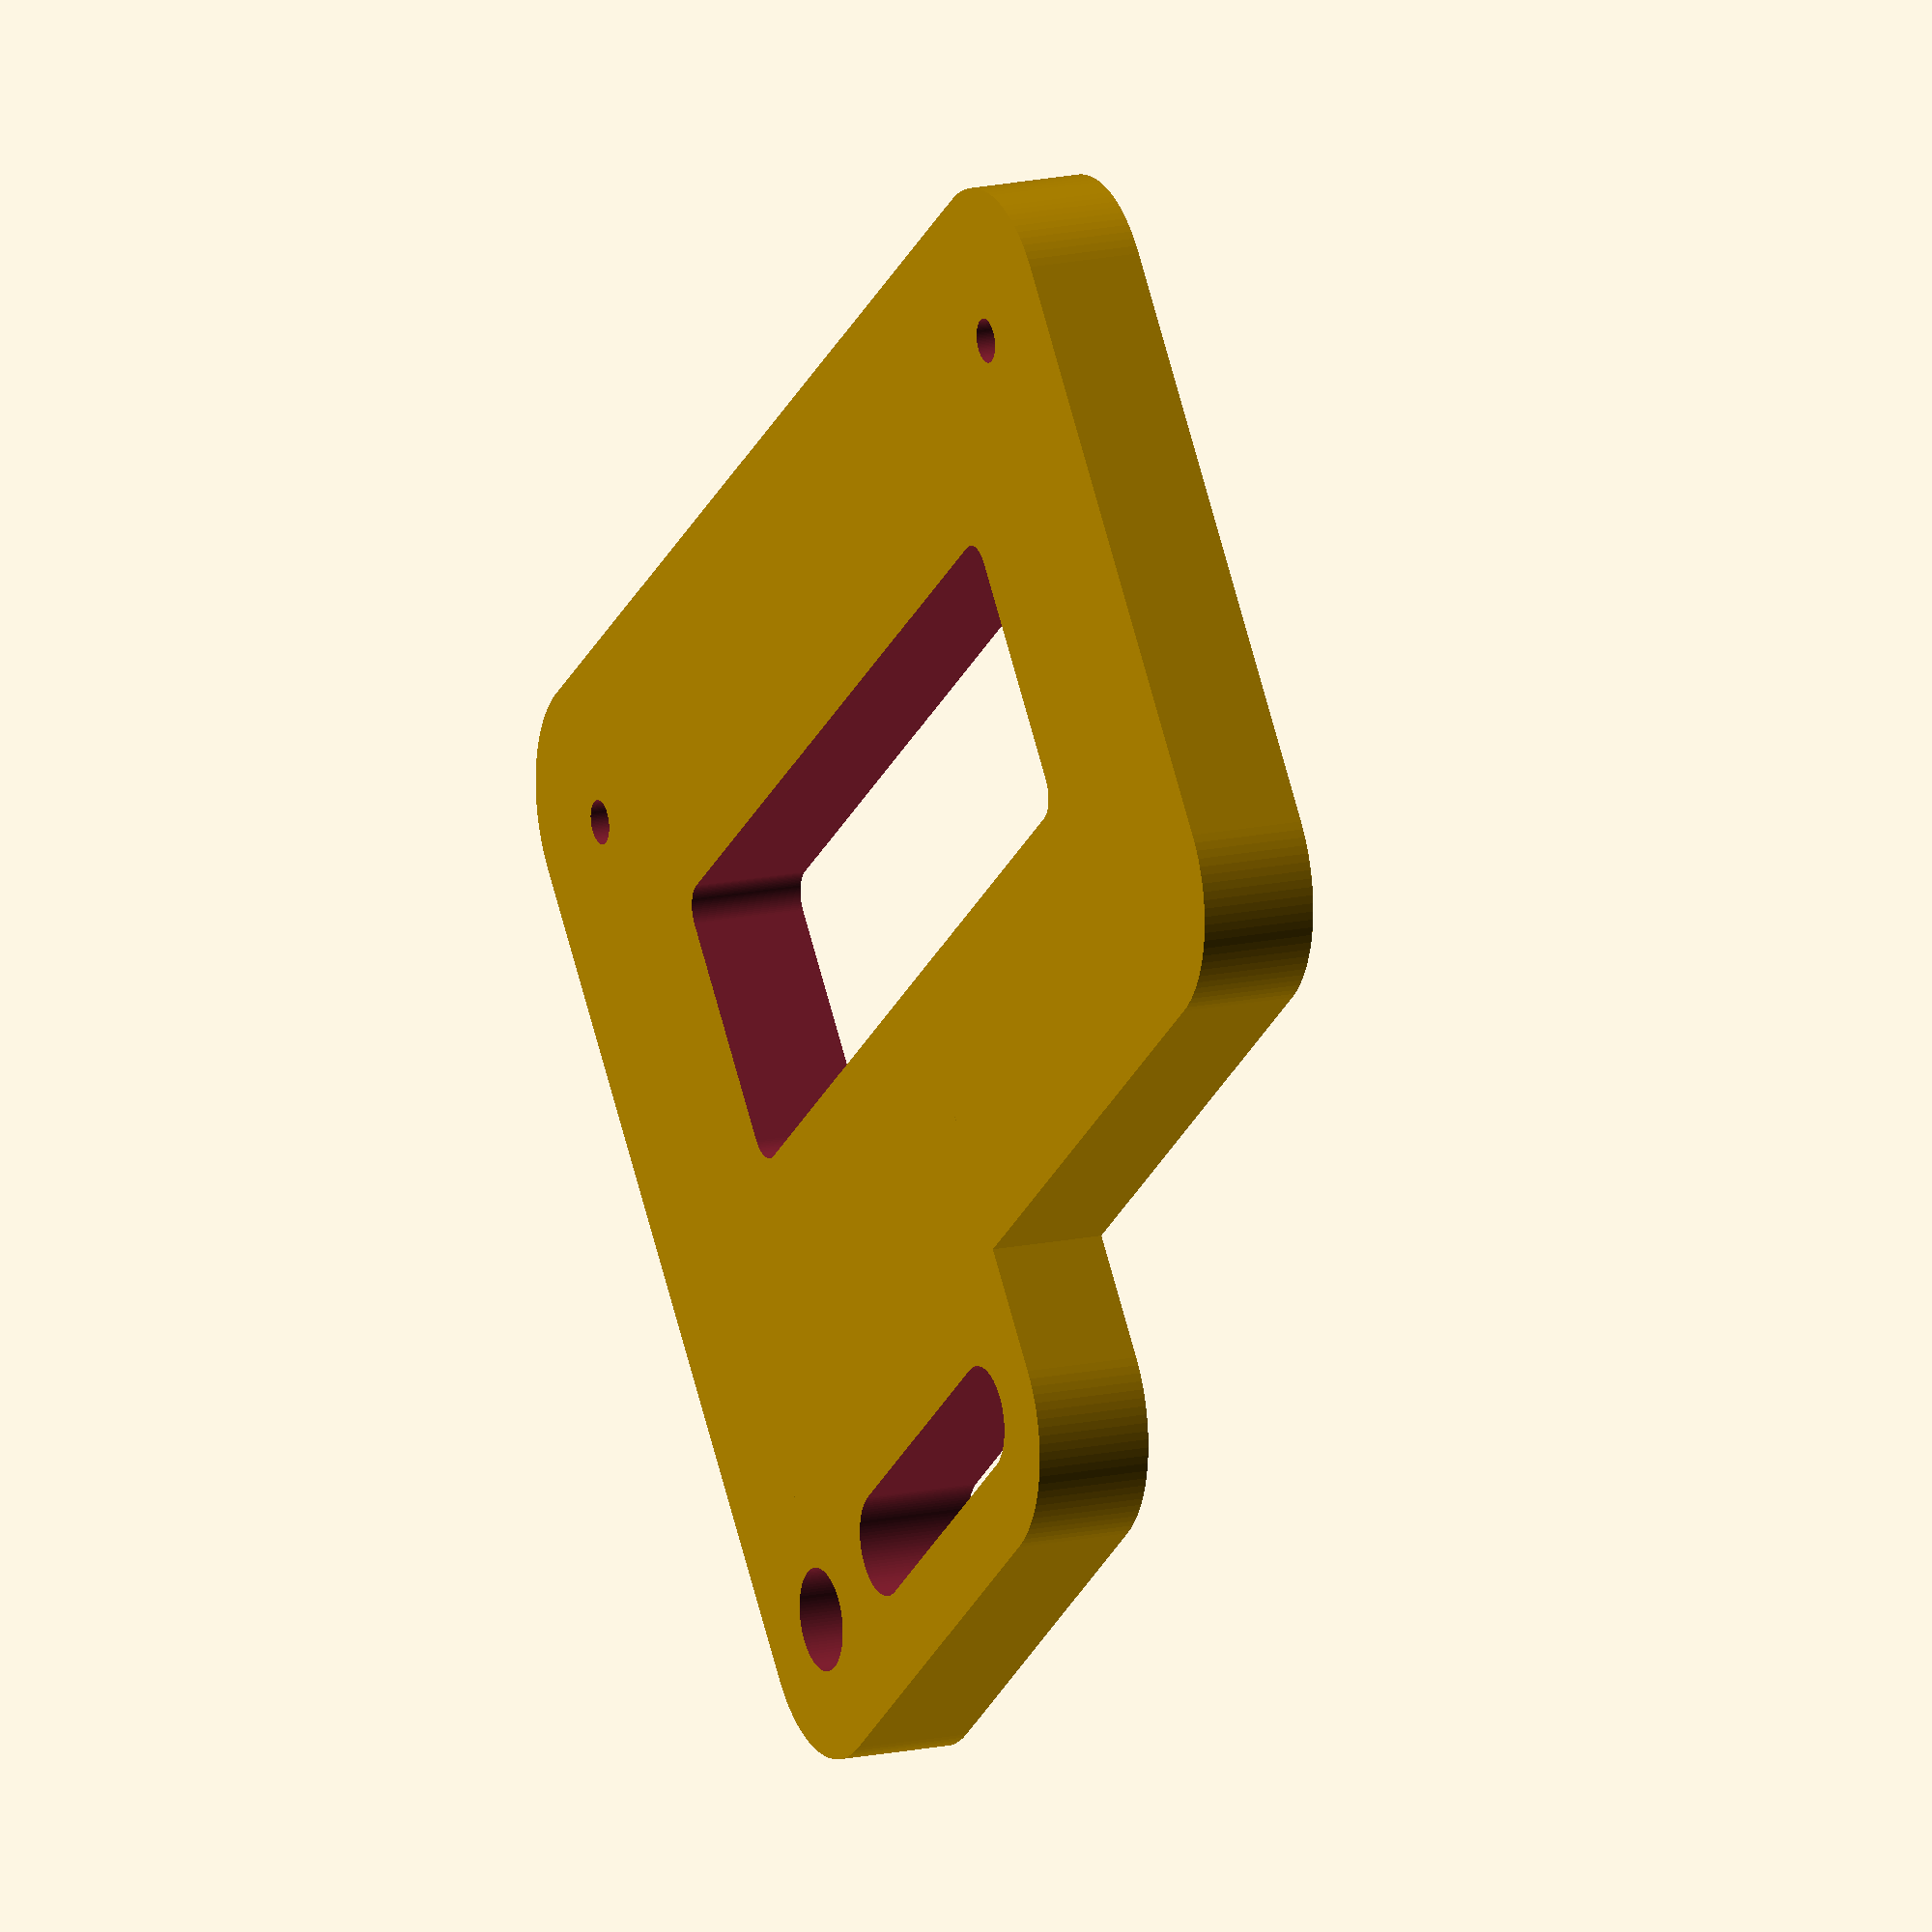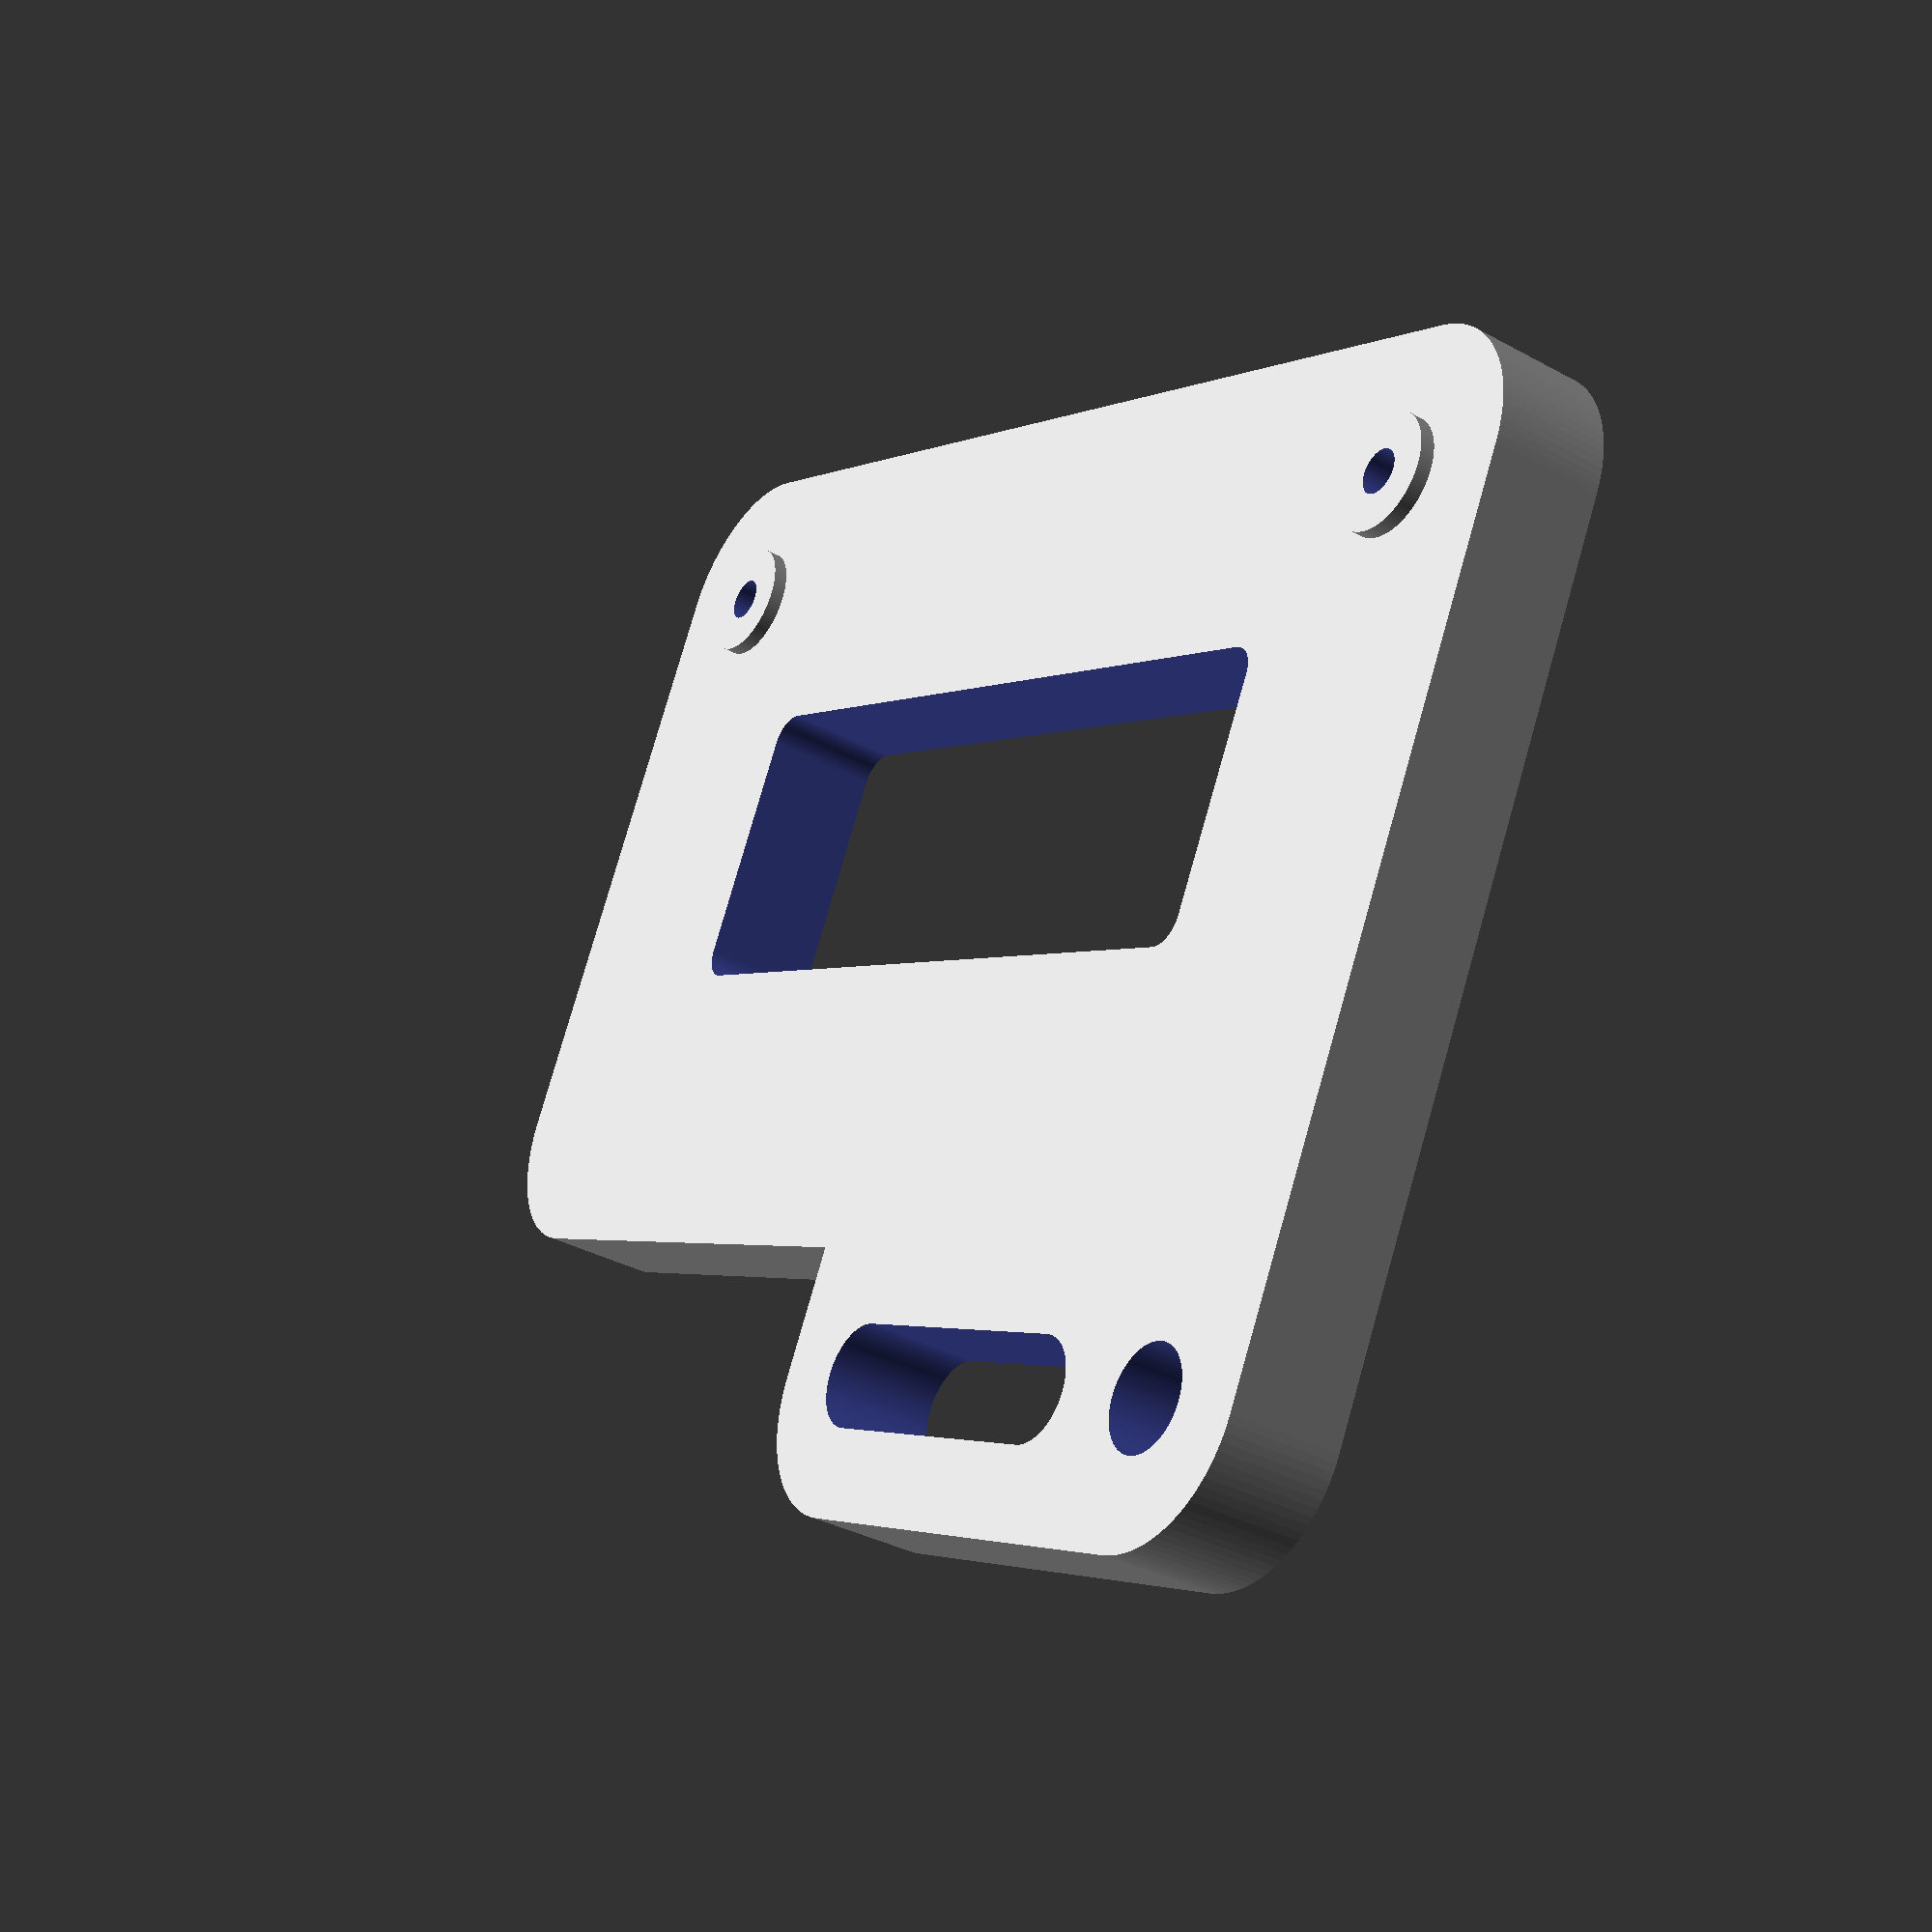
<openscad>
//=============================================================================
// netgear-switch-rack-mount.scad
//
// For mounting a Netgear GS108PE PoE switch off the side of a rack.
//=============================================================================
// Written in 2018 by Patrick Barrett
//
// To the extent possible under law, the author(s) have dedicated all copyright
// and related and neighboring rights to this work to the public domain
// worldwide. This work is distributed without any warranty.
//
// See <http://creativecommons.org/publicdomain/zero/1.0/> for full dedication.
//=============================================================================
// Conventions
//
// * x,y,z     are offsets
// * l,w,h,d,r are dimensions
//=============================================================================
// dimensions
//=============================================================================

plate_height = 8;
plate_w = 60;
plate_l = 100;

body_screw_dia = 3; // hole size
body_screw_x = 50;
body_screw_y1 = 10;
body_screw_y2 = 90;
body_screw_standoff_dia = 8;
body_screw_standoff_height = 1;

rack_tab_top = false;
rack_screw_w = 18;
rack_screw_dia = 7; // hole size
rack_screw_slot_l = 28;
rack_screw_x = -((rack_screw_dia/2) + 5);
rack_screw_y_from_top = rack_screw_w/2;
rack_screw_to_slot_y = 12.4; // head size
rack_tab_l = rack_screw_y_from_top +
             rack_screw_to_slot_y +
             rack_screw_slot_l +
             rack_screw_w/2 -
             3.5 * 2; // wtf
rack_tab_y = rack_tab_top ? plate_l - rack_tab_l : 0;
rack_screw_y = rack_tab_top ? plate_l - rack_screw_y_from_top: rack_screw_y_from_top;
rack_slot_y = rack_tab_top
    ? rack_screw_y - rack_screw_to_slot_y - rack_screw_slot_l/2 + 3.5 //wtf
    : rack_screw_y + rack_screw_y_from_top + rack_screw_slot_l/2;

vent_anulus = 20;
vent_x = vent_anulus;
vent_y = vent_anulus;
vent_w = plate_w - 2*vent_anulus;
vent_l = plate_l - 2*vent_anulus;

$fn = 100;

abit = 0.001;
alot = 100;

//=============================================================================
// main soild
//=============================================================================

module raceway_3d(d, l, h) {
    hull() {
        translate([0,-l/2+d/2, 0])
        cylinder(d = d, h = h);
        translate([0,l/2-d/2, 0])
        cylinder(d = d, h = h);
    }
}

module rounded_rect_3d(dim, r, center = true) {
    x = dim[0];
    y = dim[1];
    z = dim[2];
    
    // limit diameter to half of x or y
    rl = r > x/2 ? x/2 : (r > y/2 ? y/2 : r);
    
    translate(center ? [-x/2, -y/2, 0] : [0,0,0])
    hull() {
        translate([rl, rl, 0])
        cylinder(r = rl, h = z);
        
        translate([x-rl, rl, 0])
        cylinder(r = rl, h = z);
        
        translate([x-rl, y-rl, 0])
        cylinder(r = rl, h = z);
        
        translate([rl, y-rl, 0])
        cylinder(r = rl, h = z);
    }
}

difference() {
    union() {
        // Main Plate
        rounded_rect_3d([plate_w, plate_l, plate_height],
                        r = rack_screw_w/2,
                        center= false);
        
        // Top Screw Spacer
        translate([body_screw_x, body_screw_y1, plate_height-abit])
        cylinder(d = body_screw_standoff_dia, h = body_screw_standoff_height);
        // Bottom Screw Spacer
        translate([body_screw_x, body_screw_y2, plate_height-abit])
        cylinder(d = body_screw_standoff_dia, h = body_screw_standoff_height);
        
        // Rack Tab
        translate([0,rack_tab_l/2 + rack_tab_y,0])
        rounded_rect_3d([rack_screw_w * 2, rack_tab_l, plate_height],
                        r = rack_screw_w/2);
    }
    
    // Top Screw Hole
    translate([body_screw_x, body_screw_y1, -alot/2])
    cylinder(d = body_screw_dia, h = alot);
    // Bottom Screw Hole
    translate([body_screw_x, body_screw_y2, -alot/2])
    cylinder(d = body_screw_dia, h = alot);
    
    // Rack Screw Hole
    translate([rack_screw_x, rack_screw_y, -alot/2])
    cylinder(d = rack_screw_dia, h = alot);
    
    // Rack Screw Slot
    translate([rack_screw_x, rack_slot_y, -alot/2])
    raceway_3d(d = rack_screw_dia, l = rack_screw_slot_l, h = alot);
    
    // Vent Hole
    translate([vent_x,vent_y,-alot/2])
    rounded_rect_3d([vent_w, vent_l, alot], r = 2, center = false);
    
}

</openscad>
<views>
elev=163.9 azim=128.7 roll=294.5 proj=o view=wireframe
elev=35.2 azim=297.7 roll=54.0 proj=p view=wireframe
</views>
